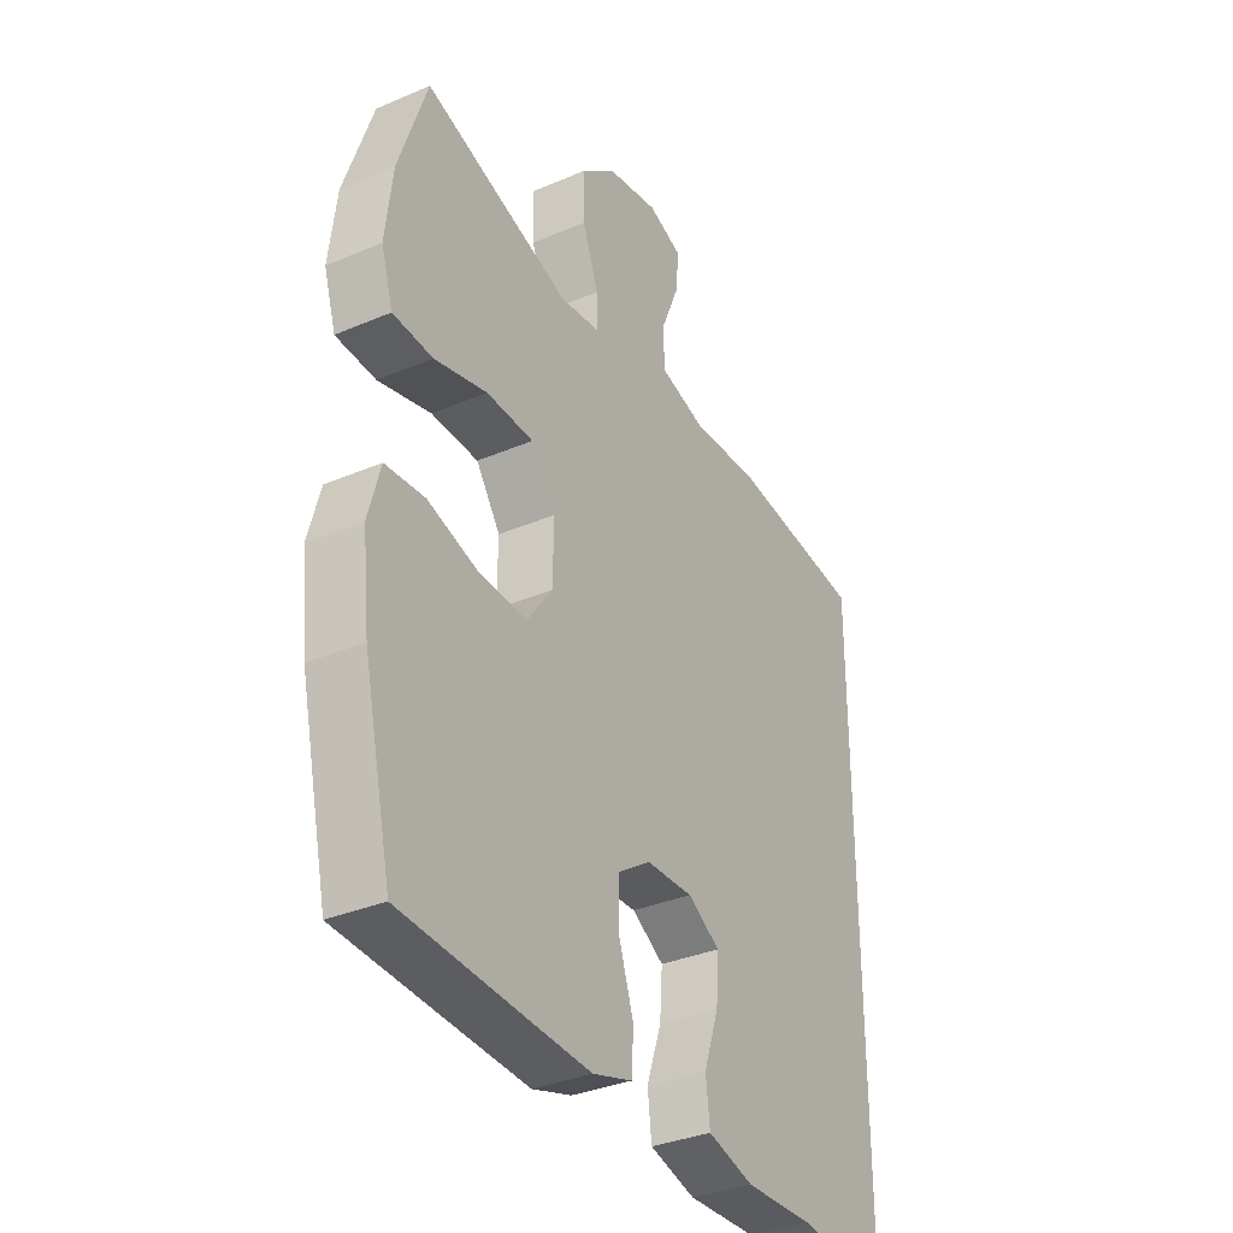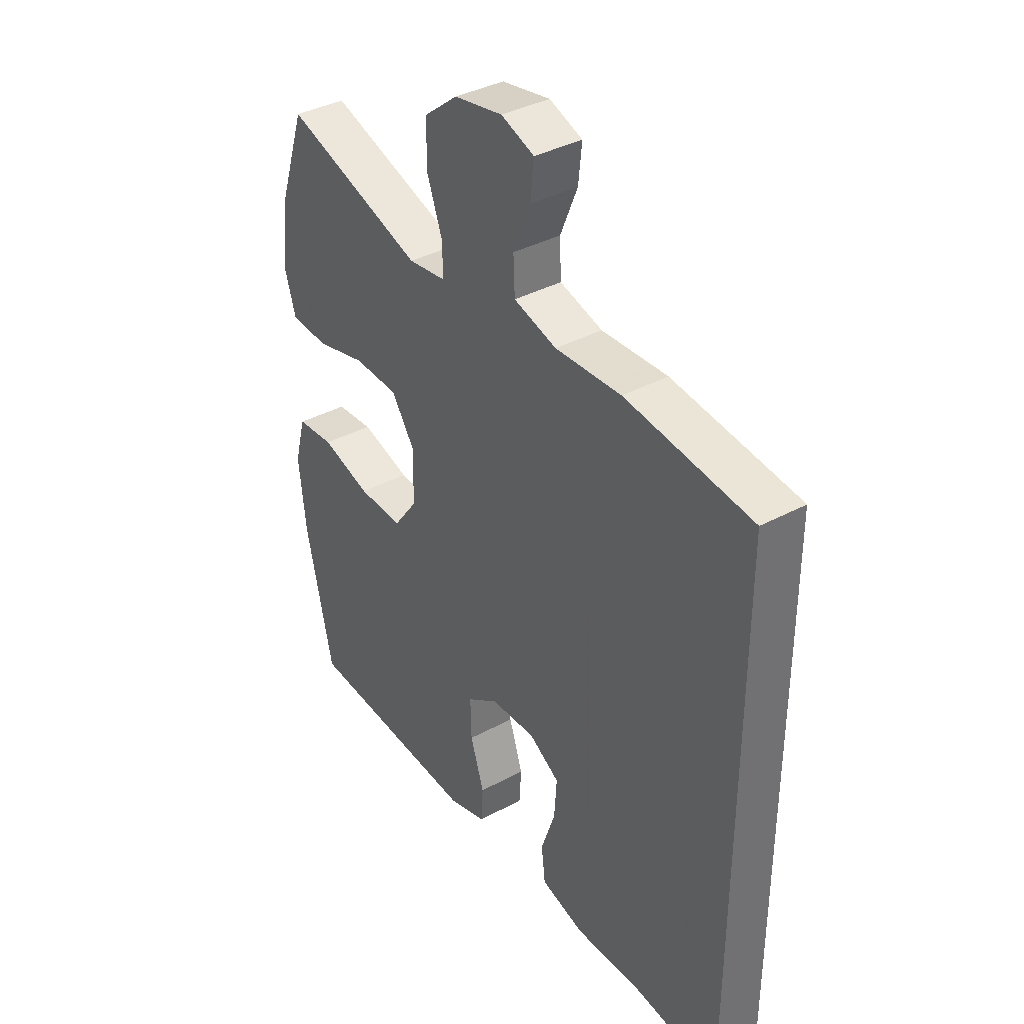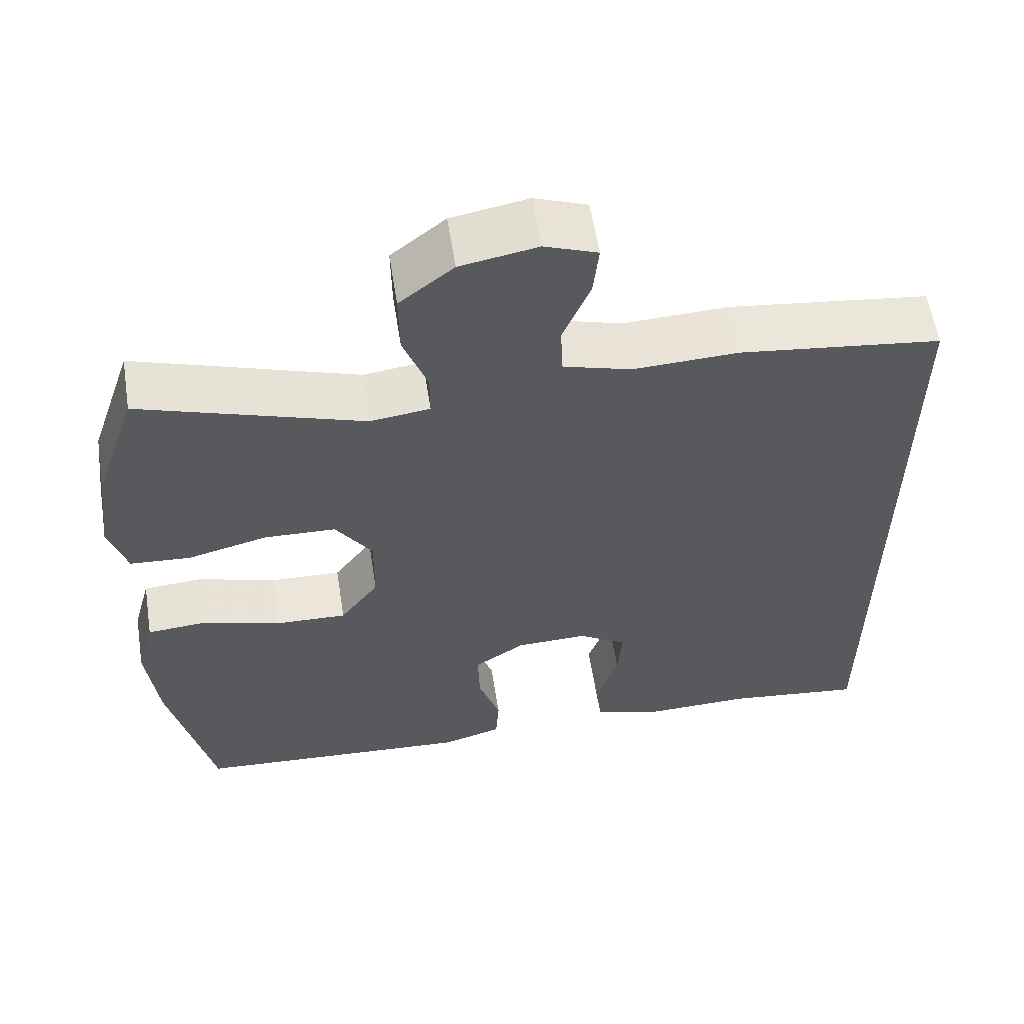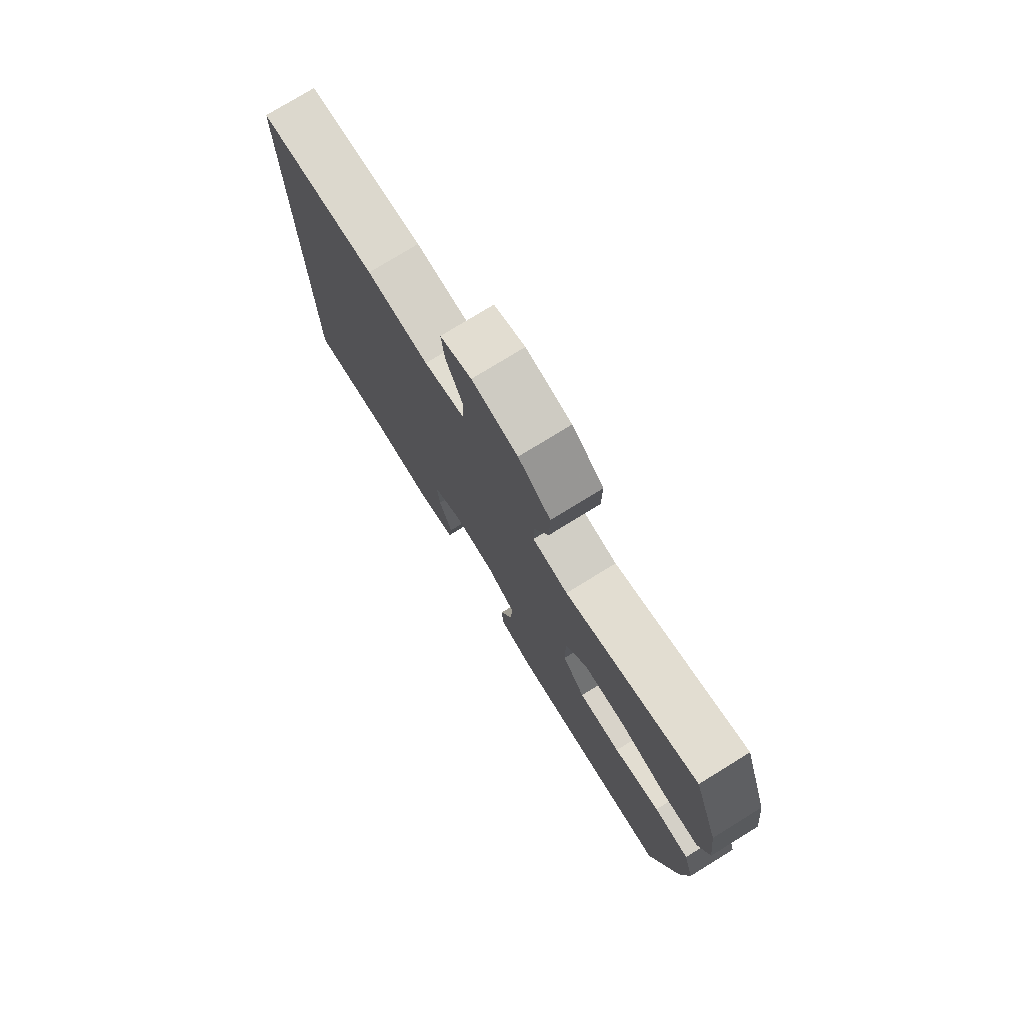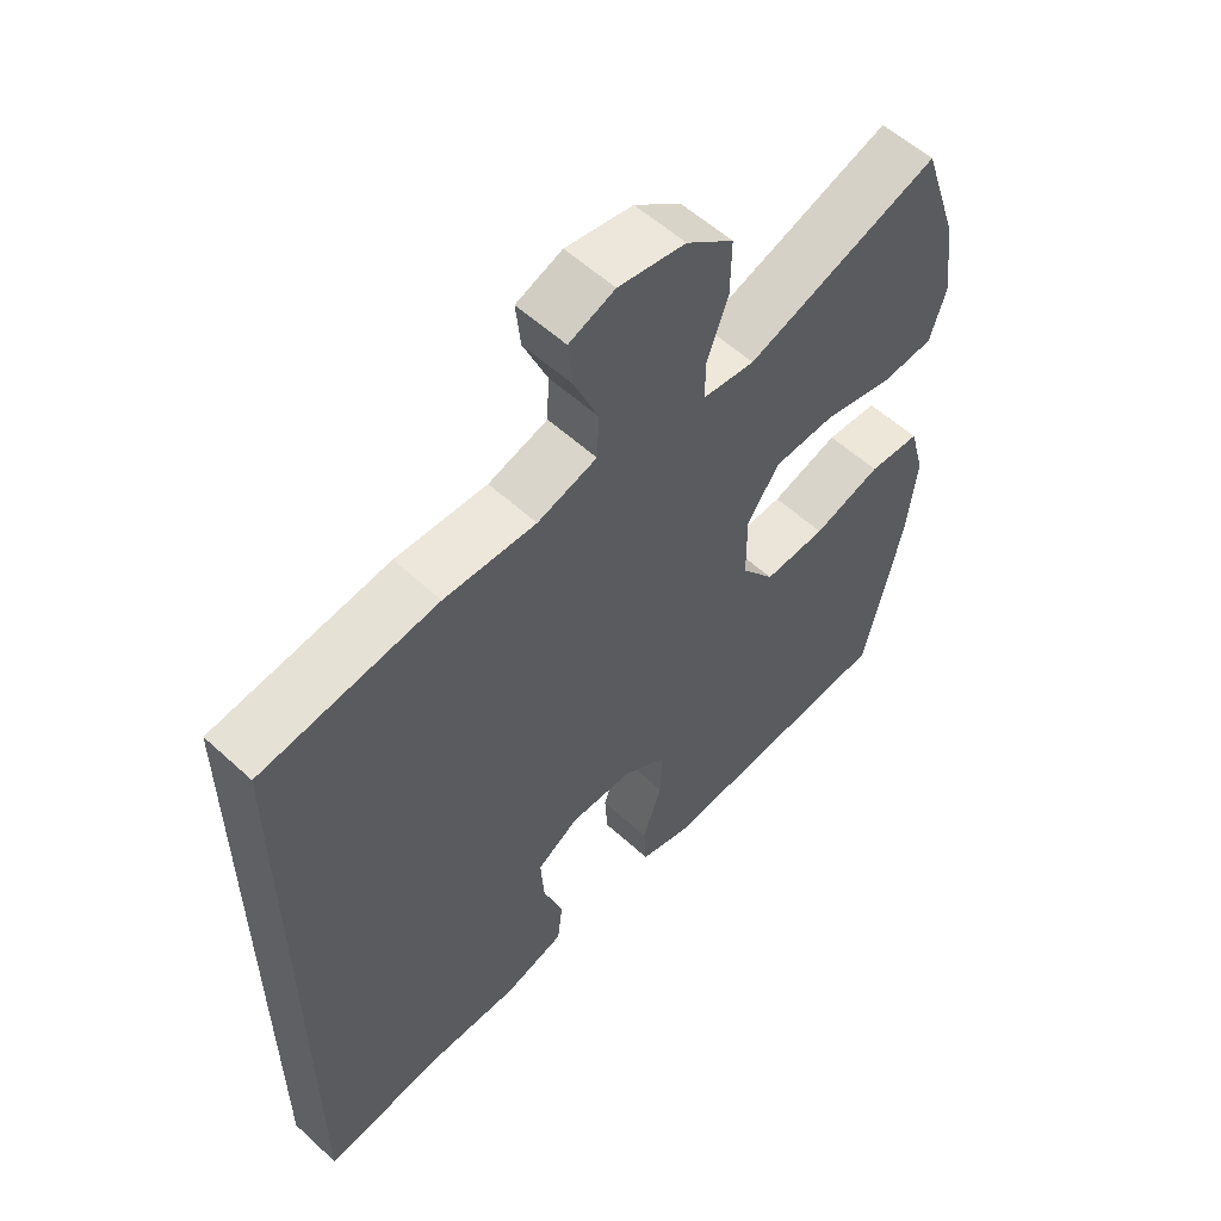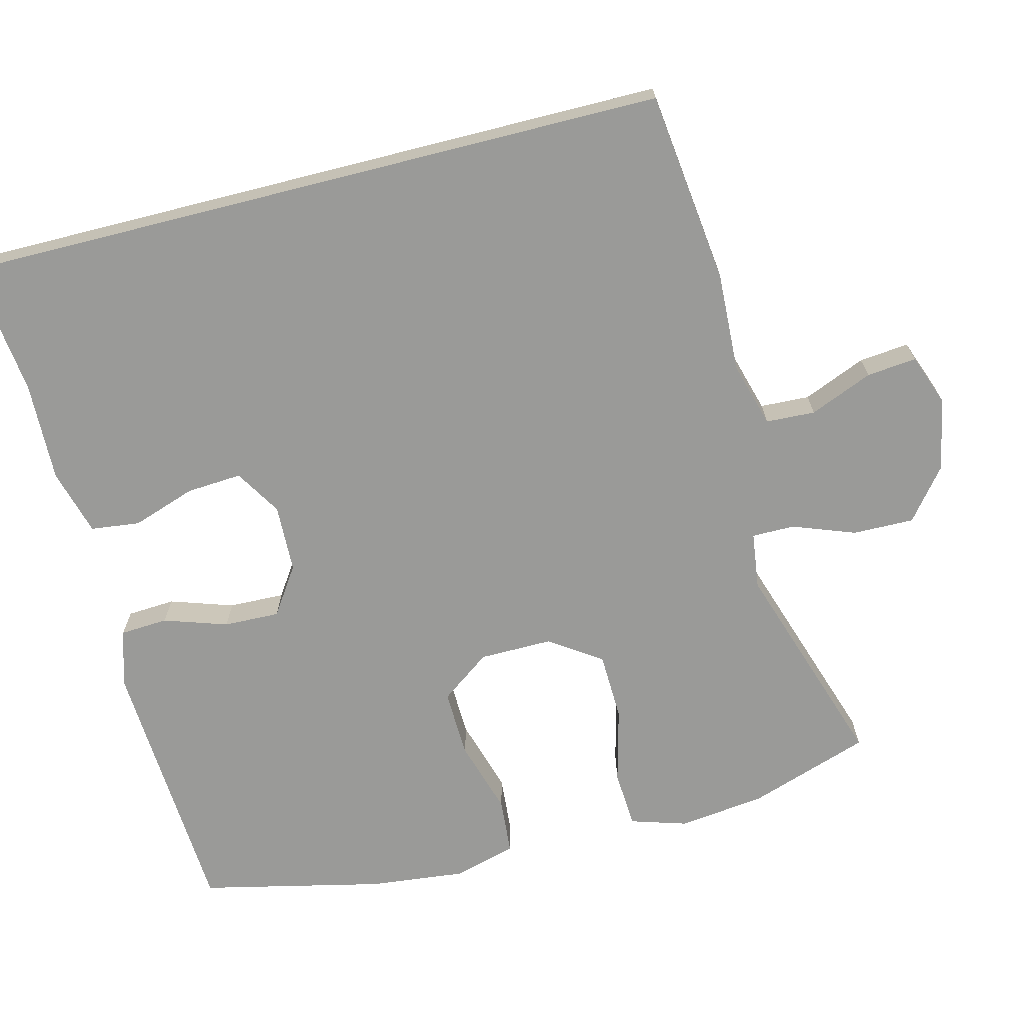
<metadata>
{"format":"obj","ext":"obj","renderer":"f3d","projection":"perspective","resolution":1024,"background":"white","views":[{"elev":-34.1,"azim":120.0,"up":"+Z"},{"elev":37.4,"azim":-124.7,"up":"+Z"},{"elev":58.7,"azim":171.1,"up":"+Z"},{"elev":77.0,"azim":58.4,"up":"+Z"},{"elev":56.8,"azim":-46.4,"up":"+Z"},{"elev":-69.2,"azim":-75.8,"up":"+Y"}]}
</metadata>
<code>
v -0.5 0.07 0.421
v -0.243 0.07 0.452
v -0.109 0.07 0.446
v -0.022 0.07 0.471
v -0.019 0.07 0.537
v -0.054 0.07 0.621
v -0.061 0.07 0.688
v 0.006 0.07 0.713
v 0.104 0.07 0.695
v 0.173 0.07 0.64
v 0.172 0.07 0.558
v 0.141 0.07 0.474
v 0.141 0.07 0.417
v 0.217 0.07 0.407
v 0.5 0.07 0.5
v 0.555 0.07 0.337
v 0.569 0.07 0.221
v 0.546 0.07 0.146
v 0.469 0.07 0.141
v 0.367 0.07 0.167
v 0.276 0.07 0.164
v 0.229 0.07 0.095
v 0.23 0.07 -0.003
v 0.279 0.07 -0.07
v 0.37 0.07 -0.067
v 0.47 0.07 -0.037
v 0.546 0.07 -0.043
v 0.569 0.07 -0.127
v 0.555 0.07 -0.256
v 0.5 0.07 -0.5
v 0.258 0.07 -0.515
v 0.141 0.07 -0.522
v 0.065 0.07 -0.499
v 0.061 0.07 -0.435
v 0.089 0.07 -0.35
v 0.091 0.07 -0.275
v 0.027 0.07 -0.232
v -0.064 0.07 -0.229
v -0.126 0.07 -0.267
v -0.121 0.07 -0.341
v -0.092 0.07 -0.426
v -0.1 0.07 -0.492
v -0.189 0.07 -0.517
v -0.323 0.07 -0.513
v -0.5 0.07 -0.534
v -0.5 0 0.421
v -0.243 0 0.452
v -0.109 0 0.446
v -0.022 0 0.471
v -0.019 0 0.537
v -0.054 0 0.621
v -0.061 0 0.688
v 0.006 0 0.713
v 0.104 0 0.695
v 0.173 0 0.64
v 0.172 0 0.558
v 0.141 0 0.474
v 0.141 0 0.417
v 0.217 0 0.407
v 0.5 0 0.5
v 0.555 0 0.337
v 0.569 0 0.221
v 0.546 0 0.146
v 0.469 0 0.141
v 0.367 0 0.167
v 0.276 0 0.164
v 0.229 0 0.095
v 0.23 0 -0.003
v 0.279 0 -0.07
v 0.37 0 -0.067
v 0.47 0 -0.037
v 0.546 0 -0.043
v 0.569 0 -0.127
v 0.555 0 -0.256
v 0.5 0 -0.5
v 0.258 0 -0.515
v 0.141 0 -0.522
v 0.065 0 -0.499
v 0.061 0 -0.435
v 0.089 0 -0.35
v 0.091 0 -0.275
v 0.027 0 -0.232
v -0.064 0 -0.229
v -0.126 0 -0.267
v -0.121 0 -0.341
v -0.092 0 -0.426
v -0.1 0 -0.492
v -0.189 0 -0.517
v -0.323 0 -0.513
v -0.5 0 -0.534
f 1 2 3
f 45 1 3
f 44 45 3
f 42 43 44
f 41 42 44
f 40 41 44
f 39 40 44
f 39 44 3 4
f 38 39 4
f 37 38 4
f 36 37 4 5
f 33 34 35
f 32 33 35
f 31 32 35
f 30 31 35
f 29 30 35
f 28 29 35
f 27 28 35
f 26 27 35
f 25 26 35
f 24 25 35 36
f 23 24 36
f 22 23 36 5
f 18 19 20
f 17 18 20
f 16 17 20
f 15 16 20
f 14 15 20
f 13 14 20 21
f 10 11 12
f 9 10 12
f 8 9 12
f 7 8 12
f 6 7 12
f 5 6 12
f 5 12 13
f 5 13 21 22
f 48 47 46
f 48 46 90
f 48 90 89
f 89 88 87
f 89 87 86
f 89 86 85
f 89 85 84
f 49 48 89 84
f 49 84 83
f 49 83 82
f 50 49 82 81
f 80 79 78
f 80 78 77
f 80 77 76
f 80 76 75
f 80 75 74
f 80 74 73
f 80 73 72
f 80 72 71
f 80 71 70
f 81 80 70 69
f 81 69 68
f 50 81 68 67
f 65 64 63
f 65 63 62
f 65 62 61
f 65 61 60
f 65 60 59
f 66 65 59 58
f 57 56 55
f 57 55 54
f 57 54 53
f 57 53 52
f 57 52 51
f 57 51 50
f 58 57 50
f 67 66 58 50
f 1 46 47 2
f 2 47 48 3
f 3 48 49 4
f 4 49 50 5
f 5 50 51 6
f 6 51 52 7
f 7 52 53 8
f 8 53 54 9
f 9 54 55 10
f 10 55 56 11
f 11 56 57 12
f 12 57 58 13
f 13 58 59 14
f 14 59 60 15
f 15 60 61 16
f 16 61 62 17
f 17 62 63 18
f 18 63 64 19
f 19 64 65 20
f 20 65 66 21
f 21 66 67 22
f 22 67 68 23
f 23 68 69 24
f 24 69 70 25
f 25 70 71 26
f 26 71 72 27
f 27 72 73 28
f 28 73 74 29
f 29 74 75 30
f 30 75 76 31
f 31 76 77 32
f 32 77 78 33
f 33 78 79 34
f 34 79 80 35
f 35 80 81 36
f 36 81 82 37
f 37 82 83 38
f 38 83 84 39
f 39 84 85 40
f 40 85 86 41
f 41 86 87 42
f 42 87 88 43
f 43 88 89 44
f 44 89 90 45
f 45 90 46 1

</code>
